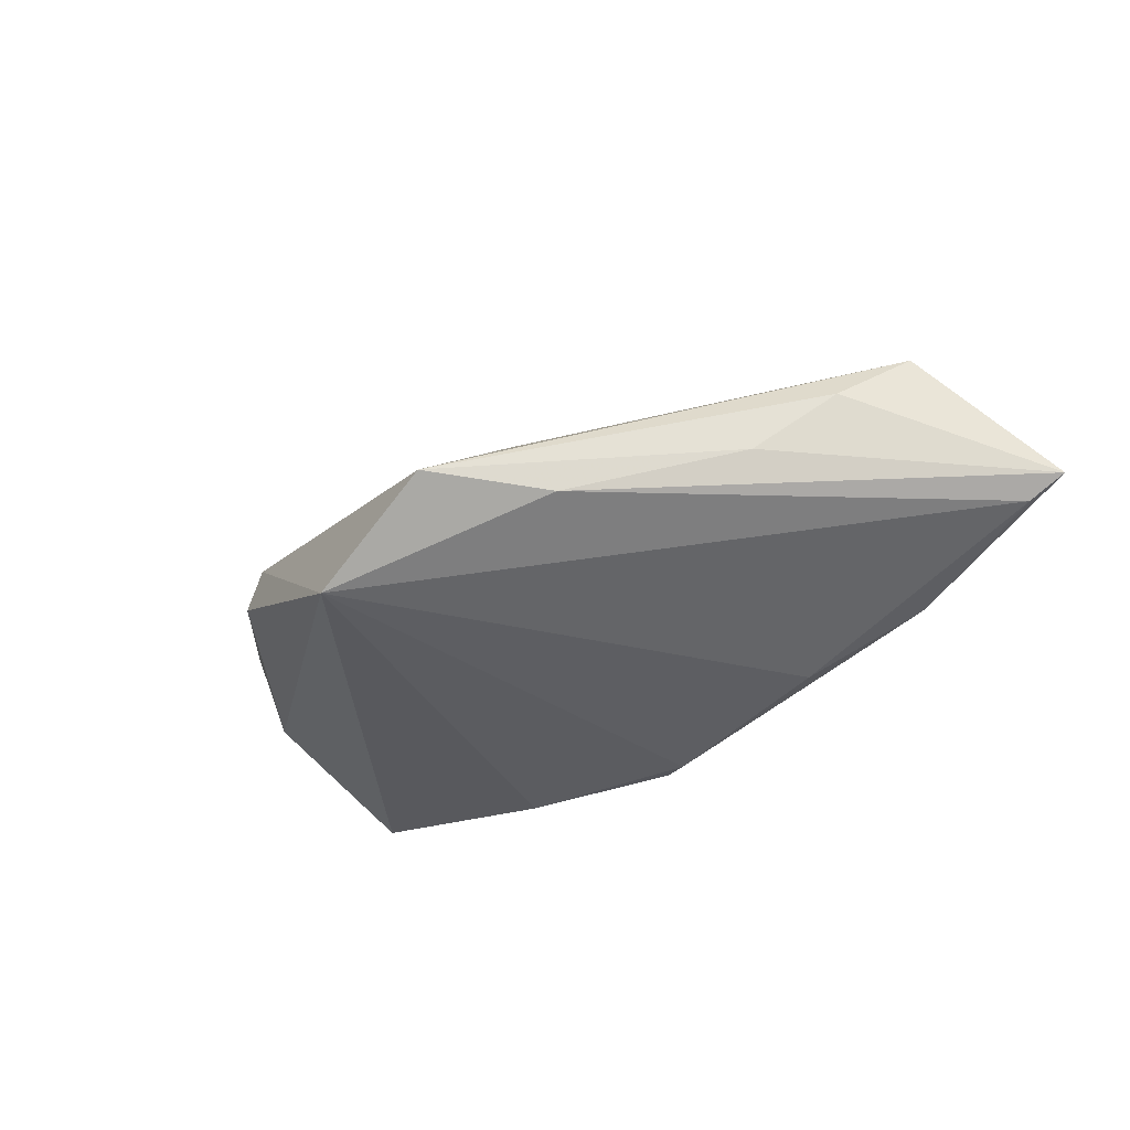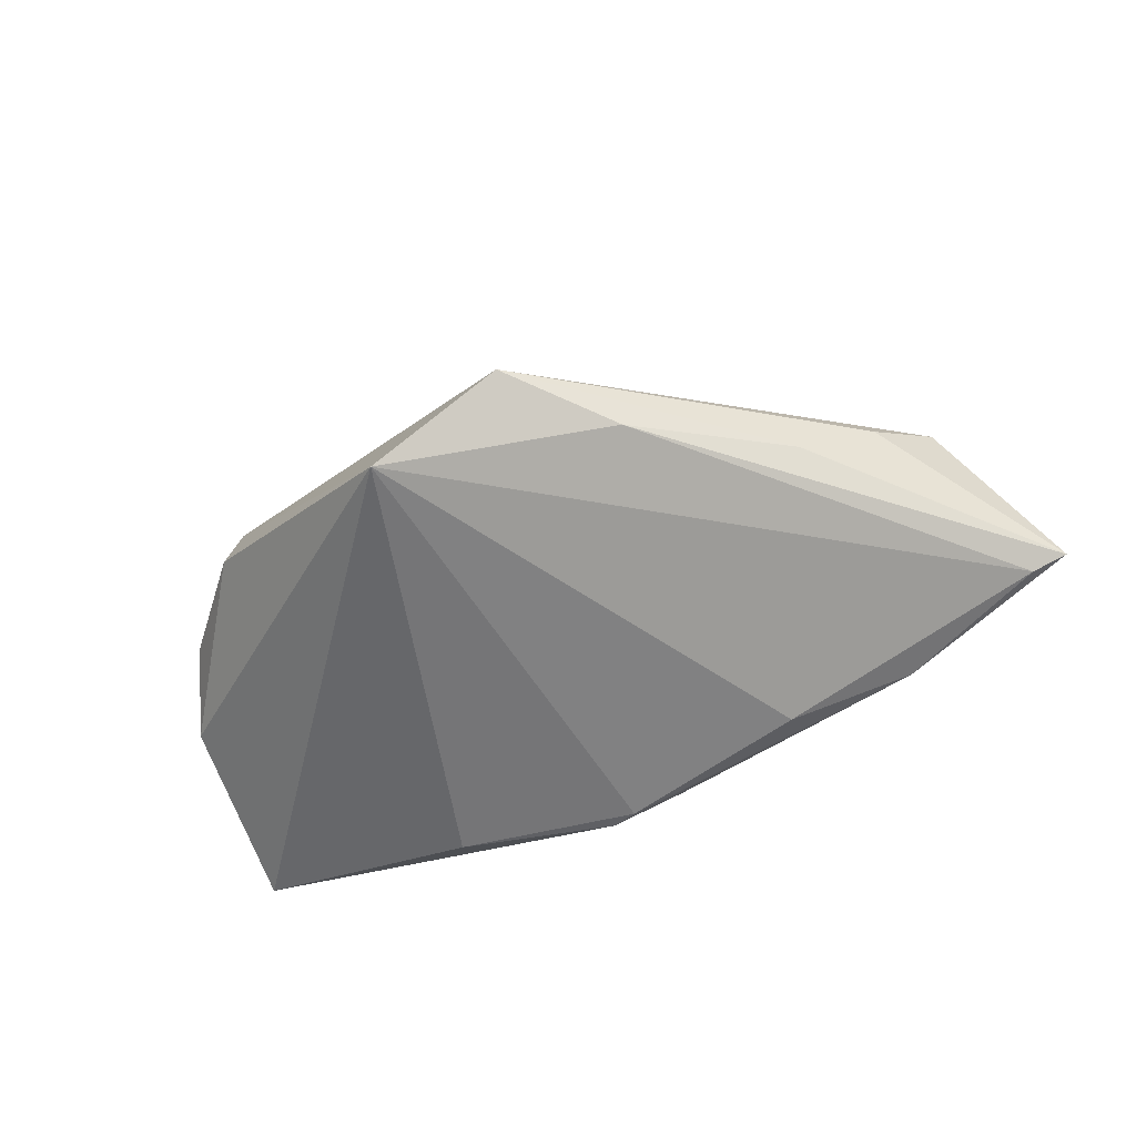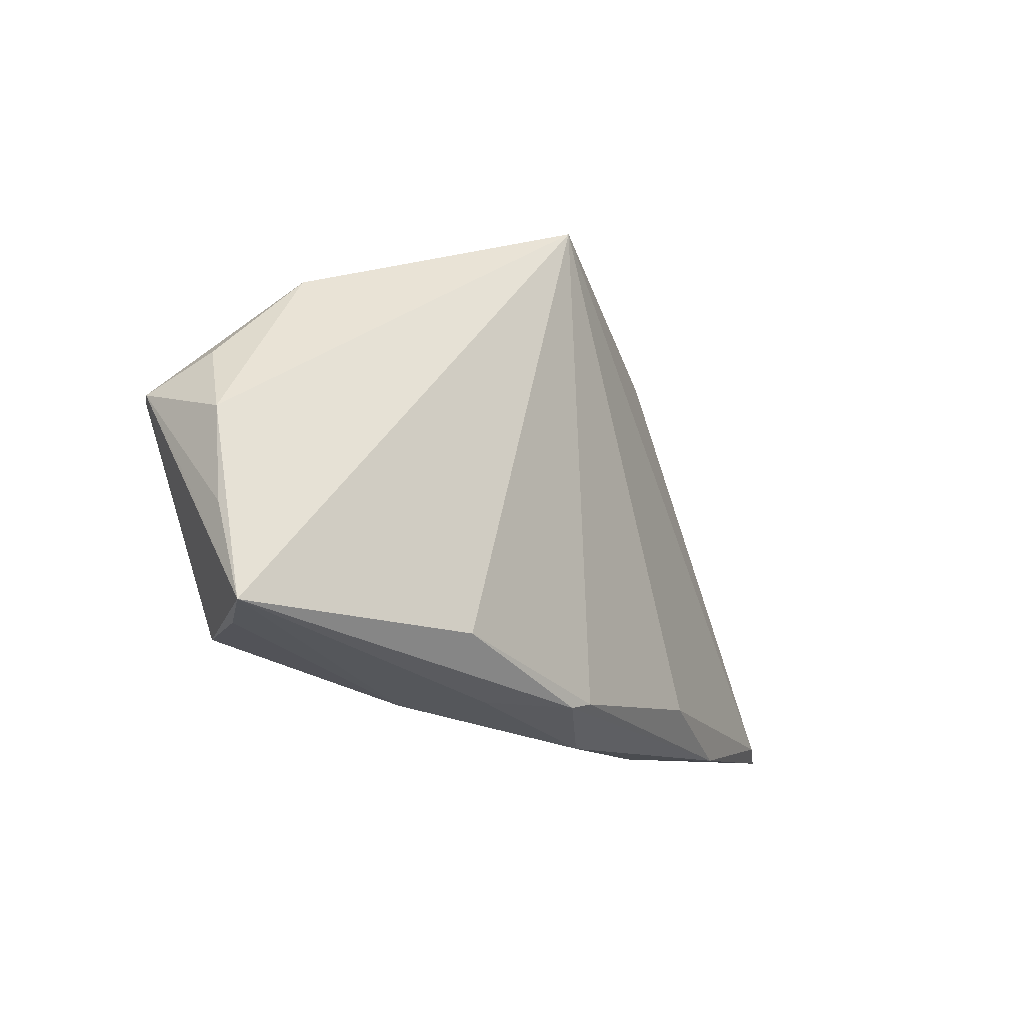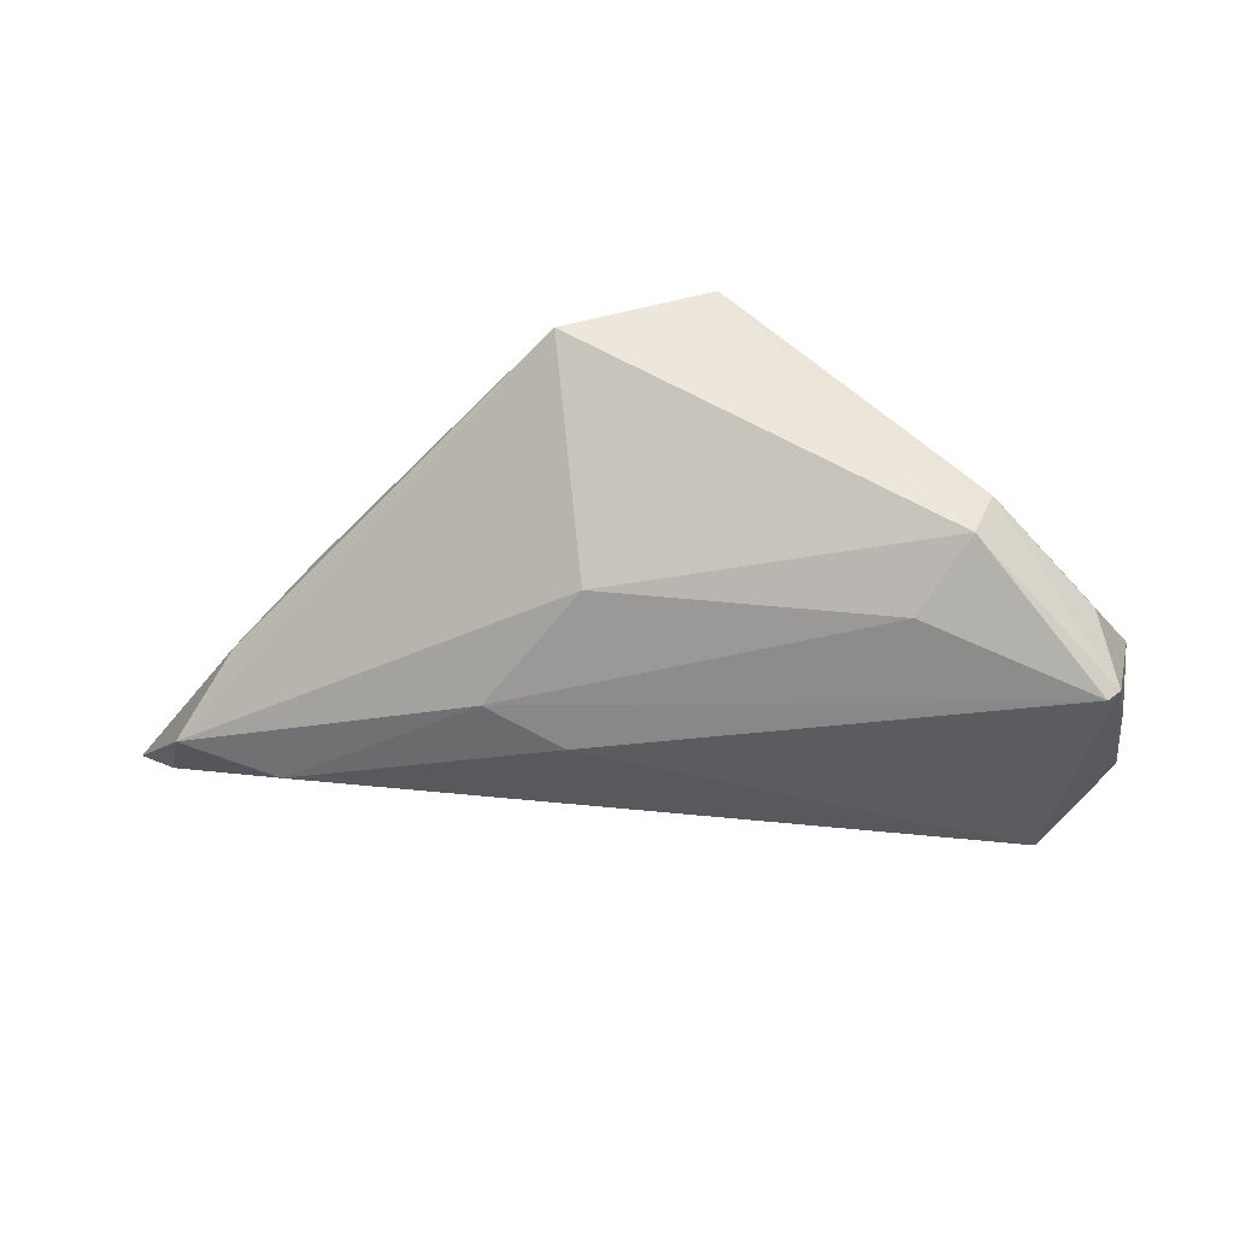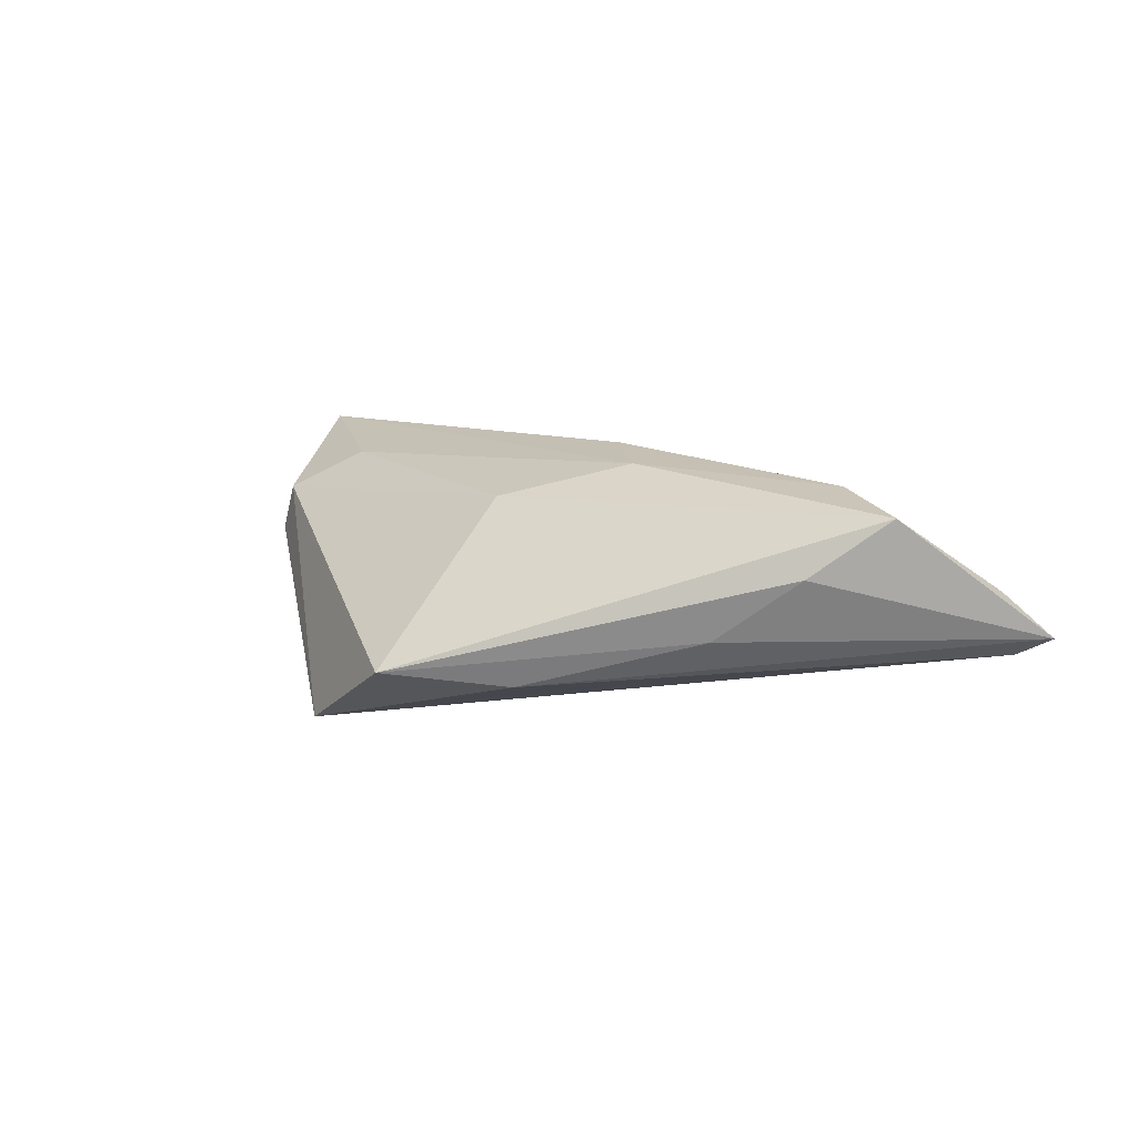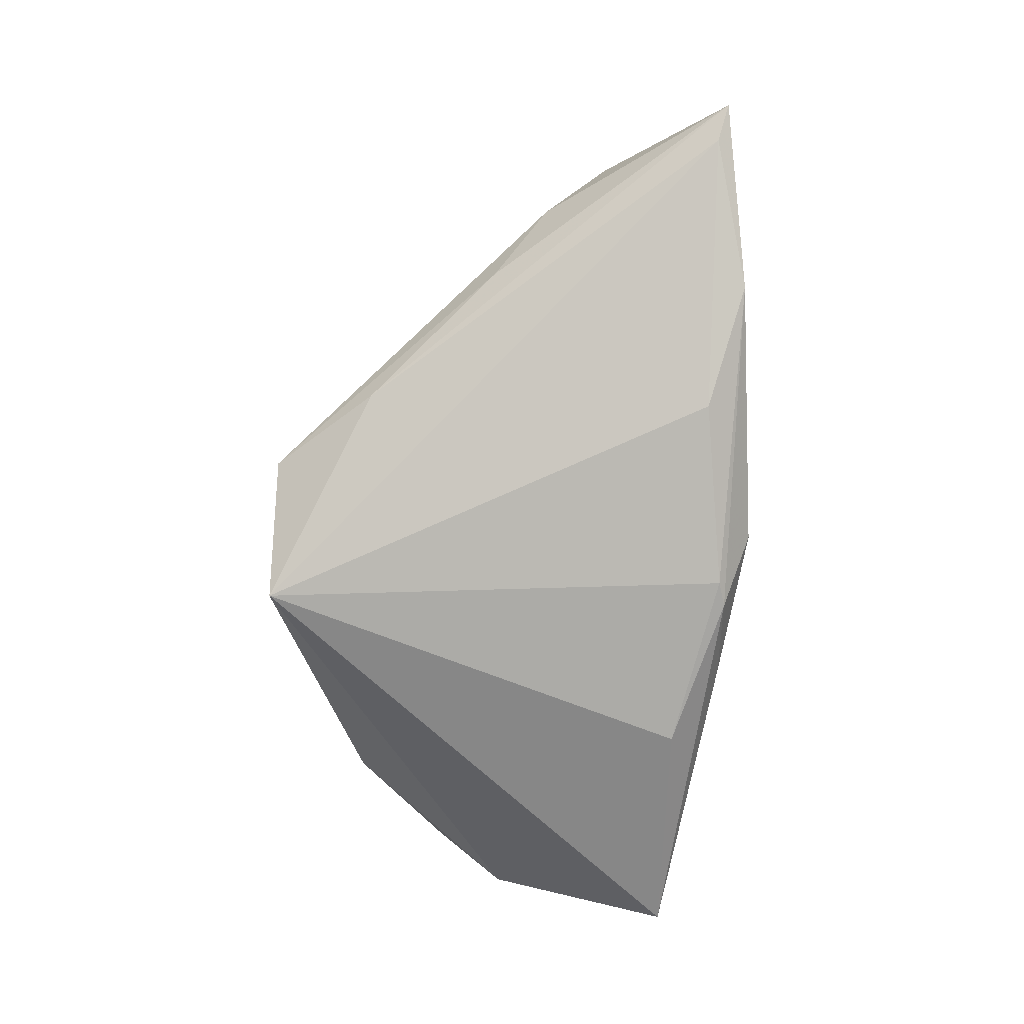
<metadata>
{"format":"obj","ext":"obj","renderer":"f3d","projection":"perspective","resolution":1024,"background":"white","views":[{"elev":-35.1,"azim":-136.3,"up":"+Z"},{"elev":-56.6,"azim":-152.4,"up":"+Z"},{"elev":-14.9,"azim":128.9,"up":"+Y"},{"elev":38.2,"azim":7.7,"up":"+Y"},{"elev":13.8,"azim":-124.1,"up":"+Z"},{"elev":-76.3,"azim":-91.8,"up":"+Z"}]}
</metadata>
<code>
v 0.03479 0.02642 0.002441
v -0.05391 -0.02592 0.0002163
v 0.02735 0.01739 0.01374
v -0.006692 -0.03009 -0.009541
v 0.05432 -0.01996 -0.00842
v -0.00898 0.01722 0.0134
v 0.05046 0.00944 0.01338
v -0.01466 0.03883 -0.00561
v -0.01009 -0.001569 0.01878
v 0.03304 0.02577 0.00865
v 0.002466 0.03883 -0.01591
v -0.04436 -0.01125 0.01738
v 0.04727 0.01416 0.005154
v 0.002036 -0.02635 -0.0156
v 0.04898 0.009413 0.0152
v -0.04275 -0.02766 -0.007102
v -0.02541 0.02531 -0.007114
v 0.05211 0.004756 -0.001314
v -0.05127 0.0006186 0.008505
v -0.01995 0.003187 0.01798
v 0.01365 -0.02658 -0.01055
v -0.06294 -0.02329 -0.001754
v 0.04443 -0.02125 0.006296
v 0.05213 -0.002597 0.003906
v -0.02648 -0.02279 -0.01296
v 0.05341 -0.007634 -0.003711
v -0.02525 -0.02913 -0.00475
v -0.06778 -0.02478 0.001138
v 0.02241 -0.01984 -0.01591
v -0.001413 -0.02546 -0.01591
v -0.04272 0.007975 -2.876e-05
v -0.05718 -0.008232 0.01604
v 0.01941 -0.02678 -0.001262
v 0.04967 -0.02119 -0.002813
v -0.06185 -0.0217 0.006135
f 18 5 11
f 32 6 8
f 7 18 13
f 26 18 7
f 5 18 26
f 11 30 25
f 11 5 29
f 29 30 11
f 28 32 19
f 32 8 19
f 10 8 6
f 11 8 10
f 23 5 7
f 20 6 32
f 32 12 20
f 35 32 28
f 35 12 32
f 35 23 12
f 7 5 24
f 24 26 7
f 5 26 24
f 11 25 22
f 16 25 30
f 28 22 16
f 16 22 25
f 14 29 5
f 30 29 14
f 5 21 14
f 14 21 4
f 14 16 30
f 4 16 14
f 28 19 31
f 31 19 8
f 3 10 6
f 6 20 3
f 7 13 1
f 1 10 7
f 11 10 1
f 1 18 11
f 1 13 18
f 12 23 9
f 9 20 12
f 33 21 5
f 4 21 33
f 23 35 33
f 28 31 17
f 17 31 8
f 17 22 28
f 17 8 11
f 11 22 17
f 15 23 7
f 15 9 23
f 7 10 15
f 10 3 15
f 15 3 20
f 20 9 15
f 5 23 34
f 34 33 5
f 23 33 34
f 4 33 27
f 28 16 27
f 27 16 4
f 2 35 28
f 28 27 2
f 2 33 35
f 2 27 33

</code>
